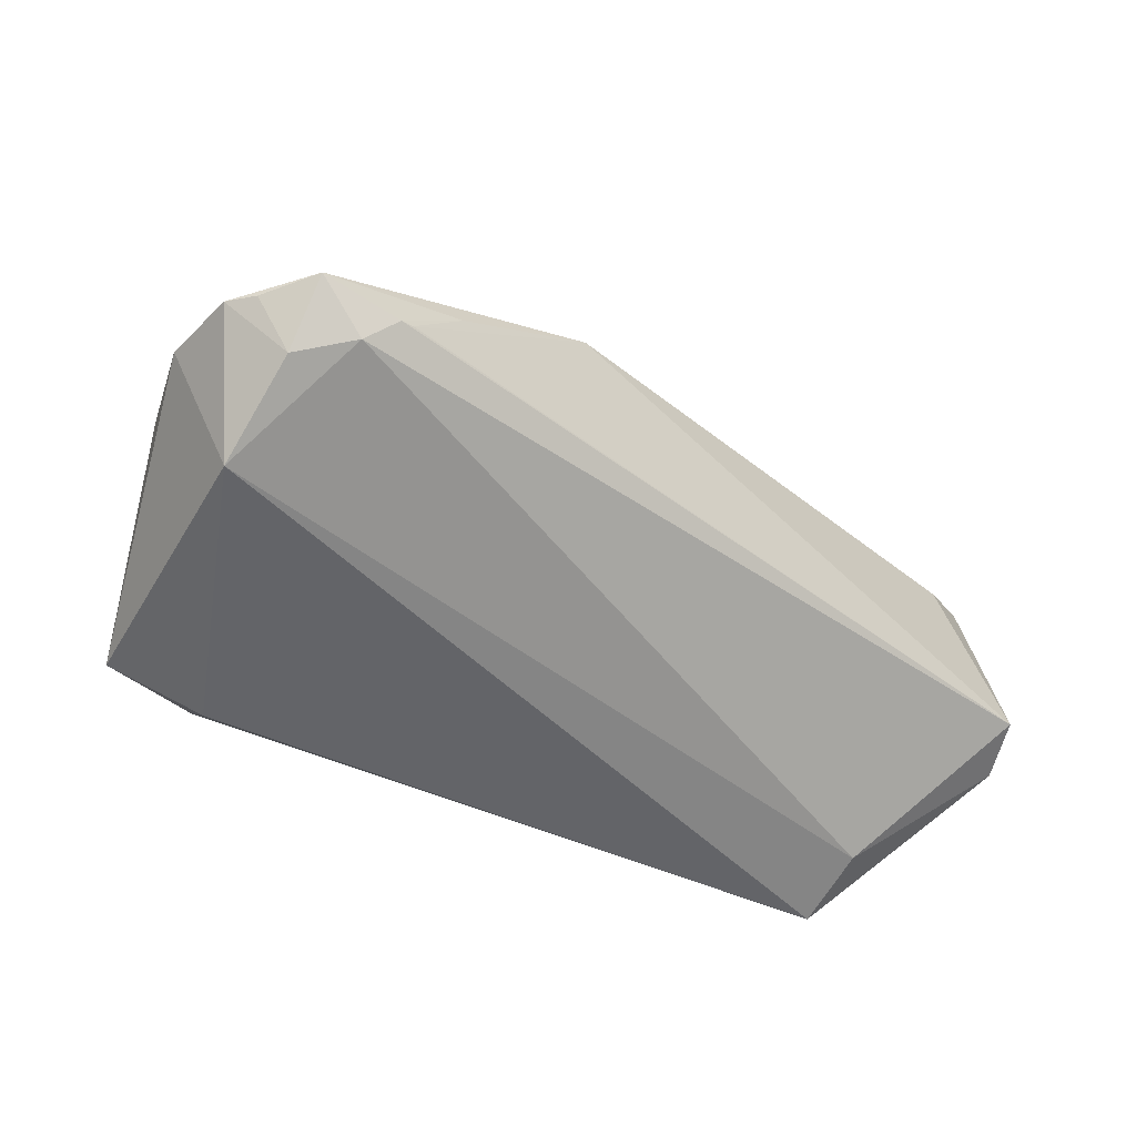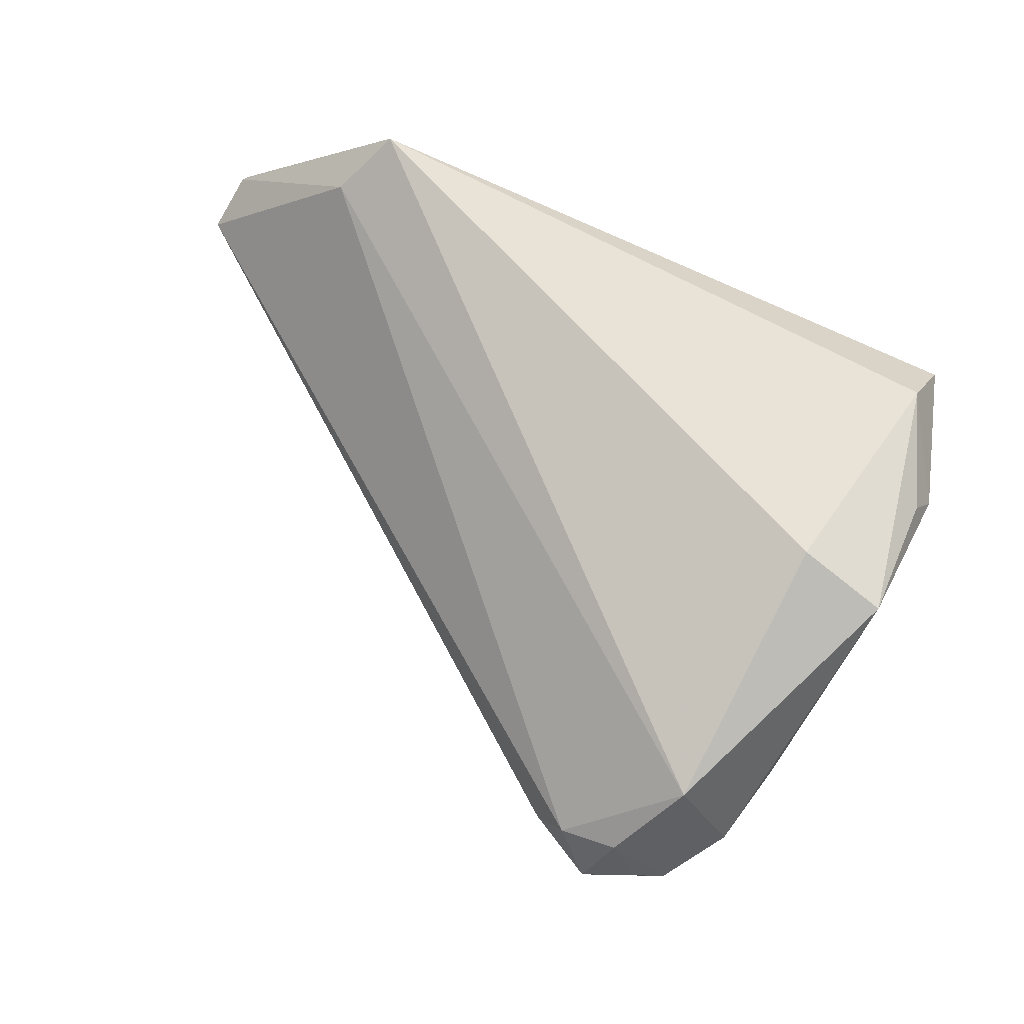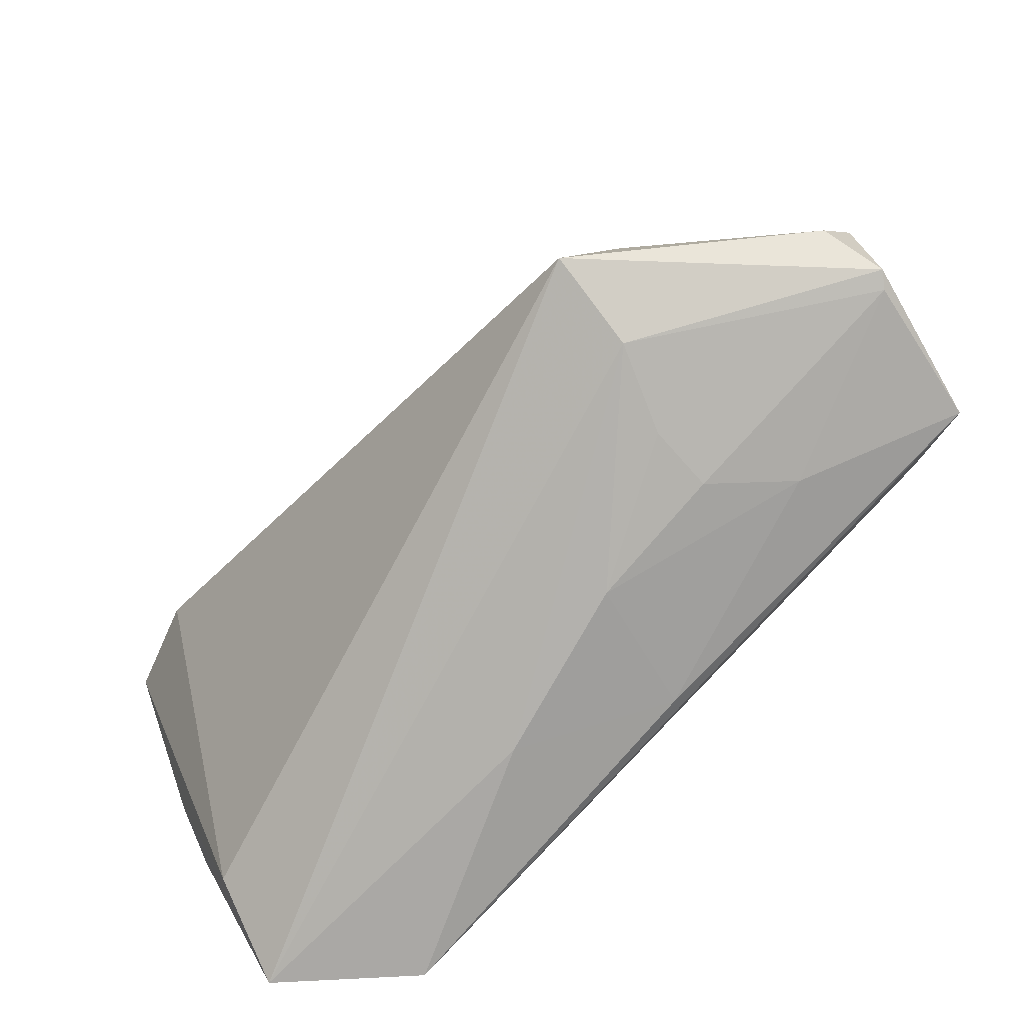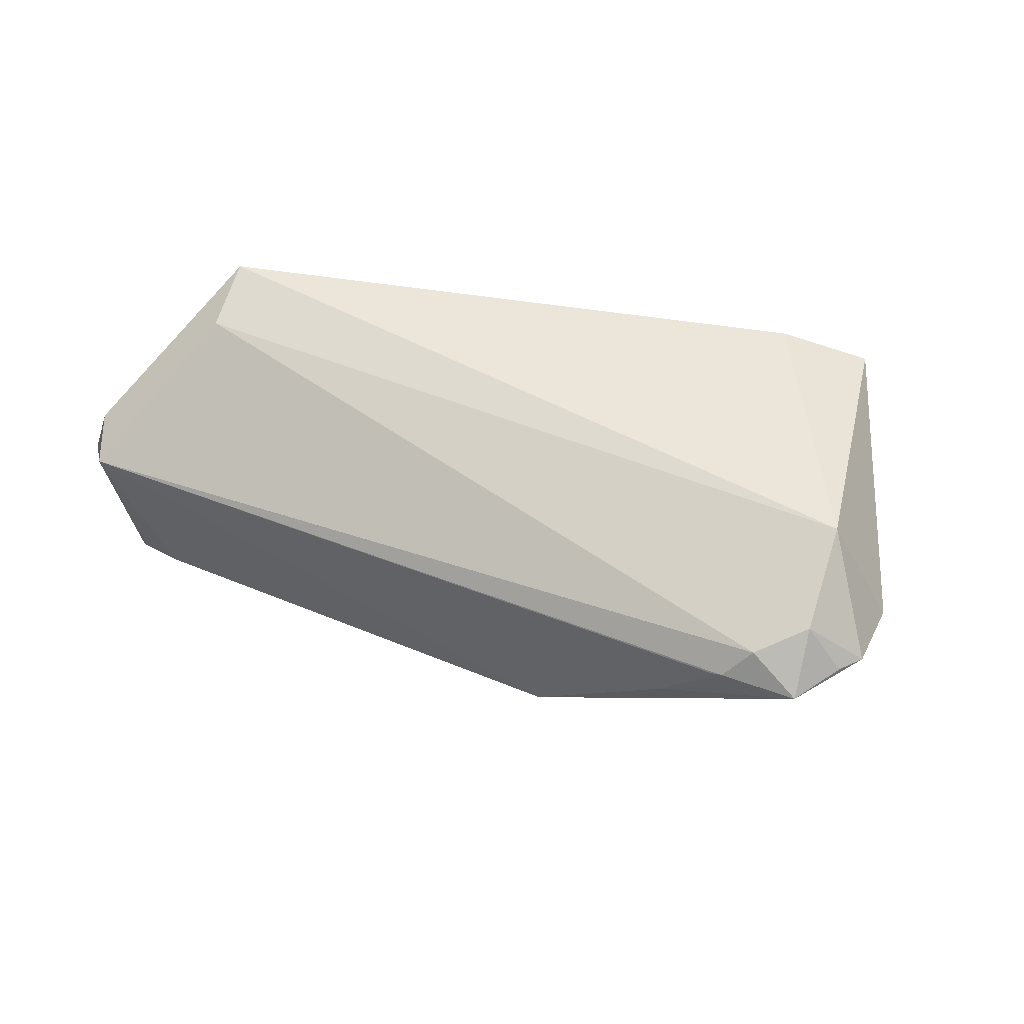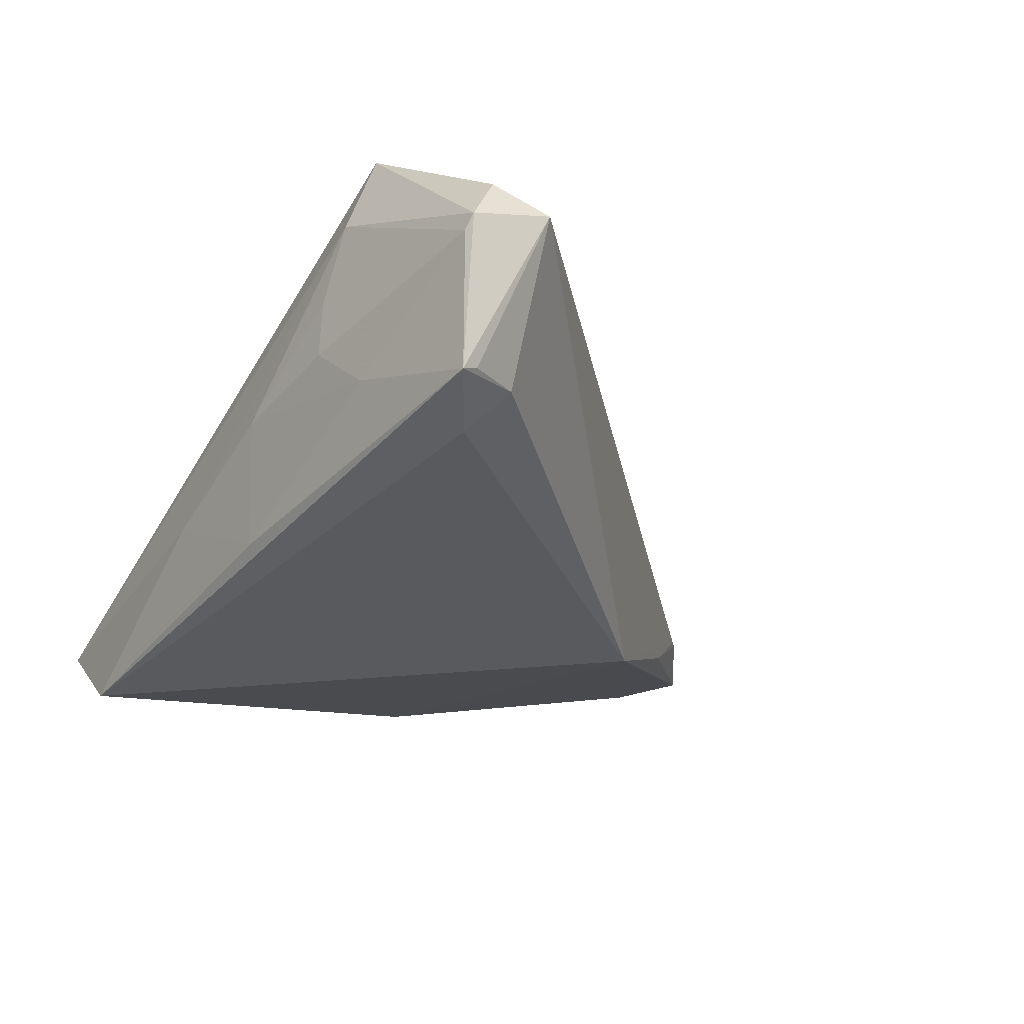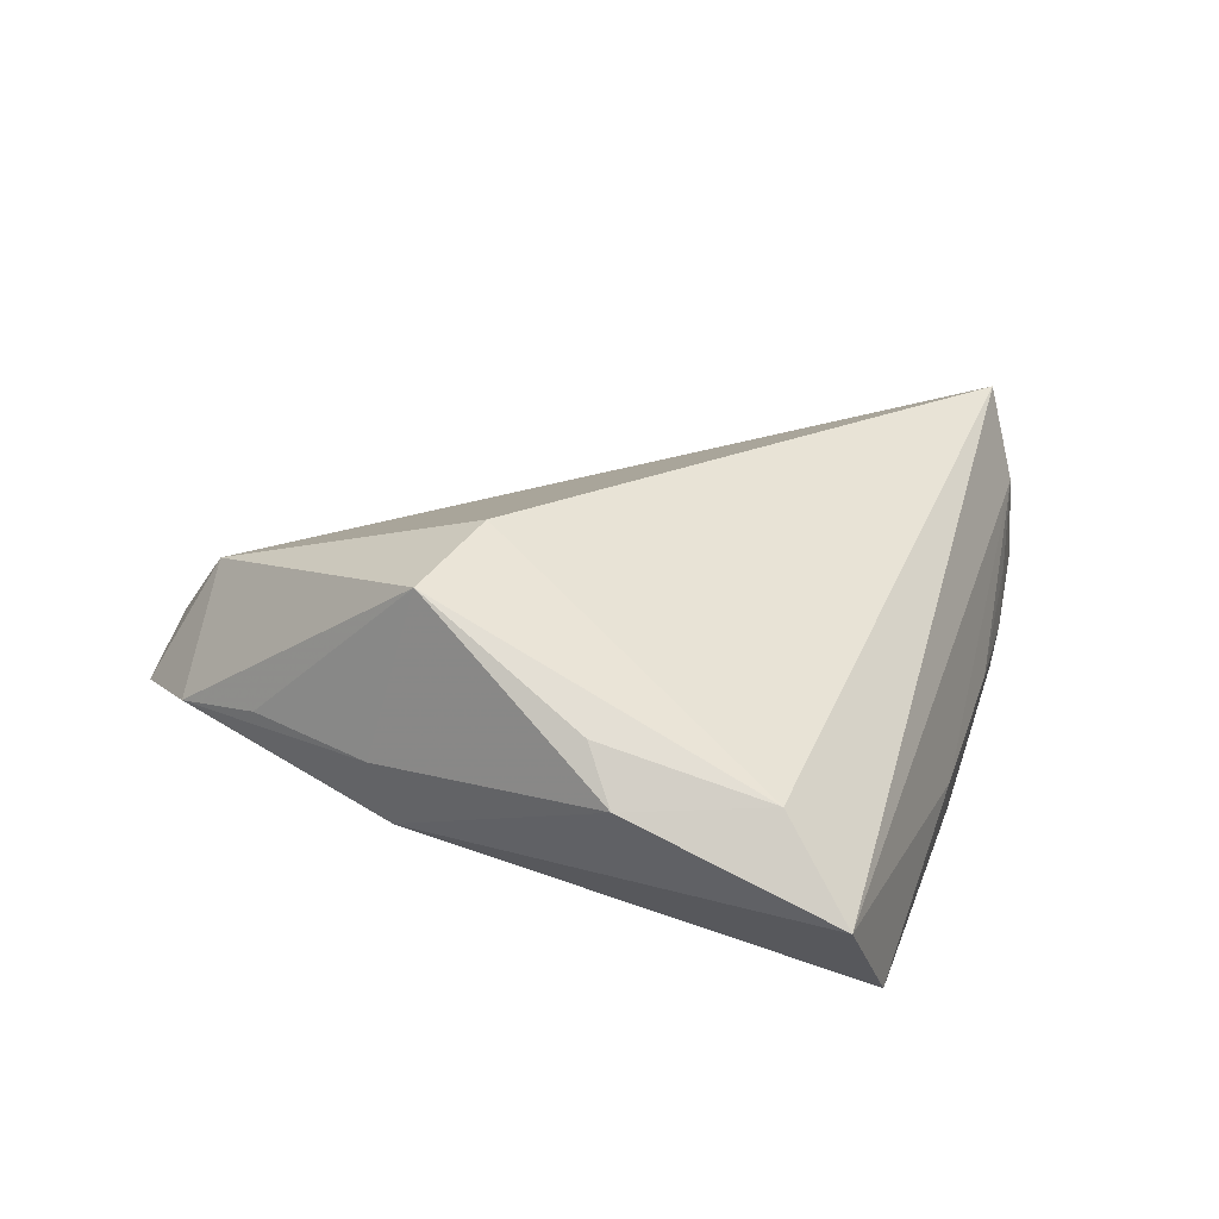
<metadata>
{"format":"obj","ext":"obj","renderer":"f3d","projection":"perspective","resolution":1024,"background":"white","views":[{"elev":53.1,"azim":3.9,"up":"+Y"},{"elev":74.4,"azim":-160.5,"up":"+Z"},{"elev":-75.2,"azim":45.5,"up":"+Y"},{"elev":35.5,"azim":165.4,"up":"+Z"},{"elev":-33.6,"azim":60.1,"up":"+Z"},{"elev":18.5,"azim":-69.3,"up":"+Z"}]}
</metadata>
<code>
v -0.04456 -0.03305 -0.0003152
v 0.02702 -0.03747 0.01117
v -0.04836 -0.01616 0.005121
v -0.03178 0.02906 0.01193
v 0.04999 -0.03327 -0.002661
v -0.04689 -0.04022 -0.01023
v -0.04504 0.007014 -0.001682
v -0.01088 0.02923 -0.007948
v 0.02833 -0.03465 0.02131
v 0.02311 -0.03796 0.002362
v -0.01939 0.03653 0.001711
v -0.01501 0.03465 -0.001942
v -0.03852 0.03032 -0.0009079
v -0.04146 0.02077 0.000216
v 0.03832 -0.02777 -0.02131
v -0.01606 0.03556 -0.001759
v 0.05027 -0.02426 0.0005589
v 0.0486 -0.03027 0.003738
v -0.05027 -0.01915 -0.0006458
v 0.04547 -0.03181 -0.01936
v -0.043 0.005525 -0.008466
v 0.03283 -0.02831 0.01683
v -0.03616 -0.001623 0.02023
v 0.004384 -0.03703 -0.01923
v 0.04193 -0.02419 -0.01717
v -0.02347 0.04022 -0.003153
v -0.02961 0.03832 -0.001513
v -0.01022 -0.04022 -0.01031
v 0.008079 -0.03951 -0.005373
v 0.04871 -0.03359 -0.004221
v -0.04647 0.001051 0.01648
v 0.02941 -0.03578 -0.01181
v 0.0006446 0.01609 -0.01772
v -0.02608 0.03667 0.00403
v 0.02264 -0.0379 -0.004615
v 0.04513 -0.03003 -0.0184
v -0.03475 -0.04022 -0.02131
v -0.03294 0.03726 -0.001509
f 1 6 9
f 31 4 13
f 9 6 2
f 29 10 2
f 23 4 31
f 9 4 23
f 31 1 23
f 23 1 9
f 20 17 5
f 9 2 5
f 22 4 9
f 6 1 19
f 24 37 20
f 6 37 28
f 28 2 6
f 29 2 28
f 28 24 29
f 37 24 28
f 21 37 6
f 6 19 21
f 9 5 18
f 18 5 17
f 18 22 9
f 17 22 18
f 30 2 10
f 30 5 2
f 20 5 30
f 20 37 15
f 15 25 20
f 26 8 33
f 37 21 33
f 33 15 37
f 25 15 33
f 17 25 33
f 33 12 17
f 8 12 33
f 31 13 14
f 3 1 31
f 31 19 3
f 3 19 1
f 38 27 26
f 26 33 38
f 38 33 21
f 38 21 13
f 38 13 4
f 35 10 29
f 35 30 10
f 36 17 20
f 20 25 36
f 36 25 17
f 17 12 16
f 16 8 26
f 16 12 8
f 7 21 19
f 7 19 31
f 31 14 7
f 13 21 7
f 7 14 13
f 20 30 32
f 30 35 32
f 32 24 20
f 29 24 32
f 32 35 29
f 4 22 11
f 11 16 26
f 11 22 17
f 17 16 11
f 34 11 26
f 4 11 34
f 26 27 34
f 34 38 4
f 27 38 34

</code>
